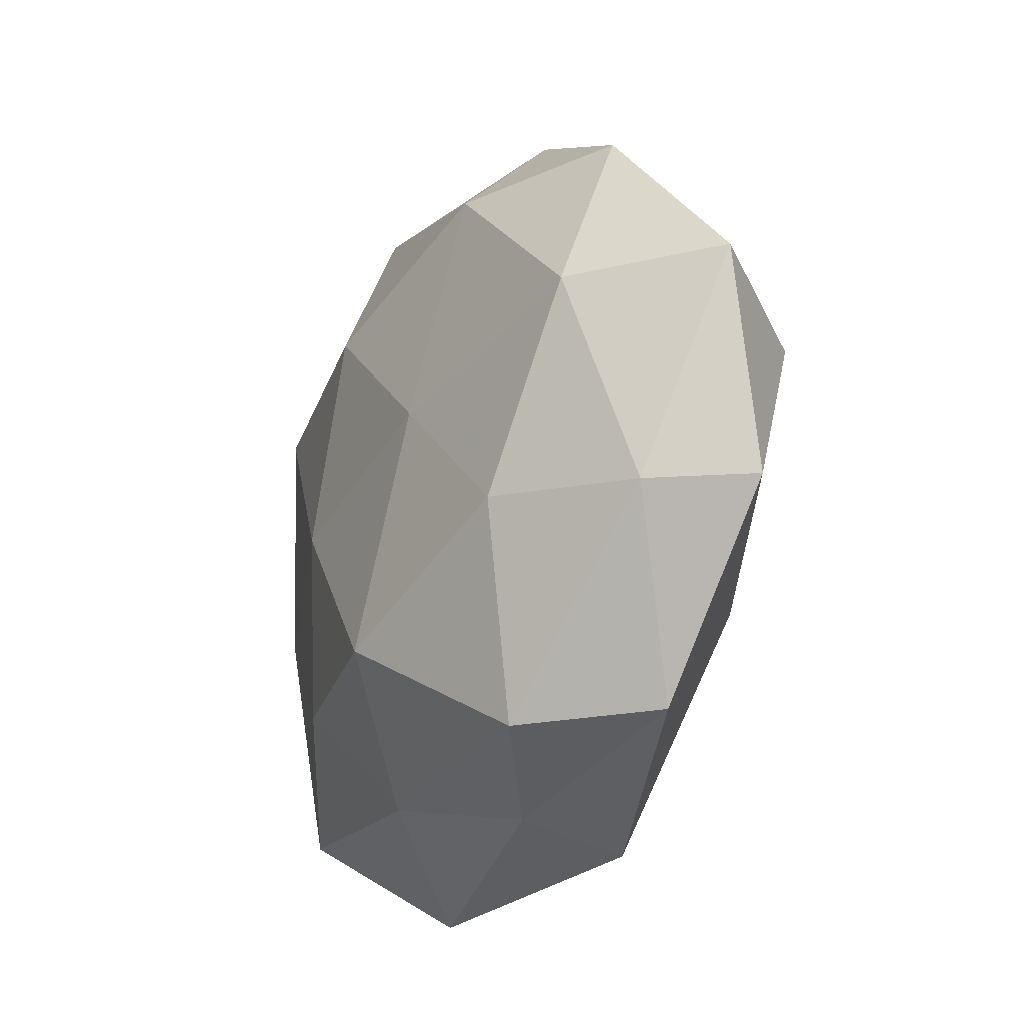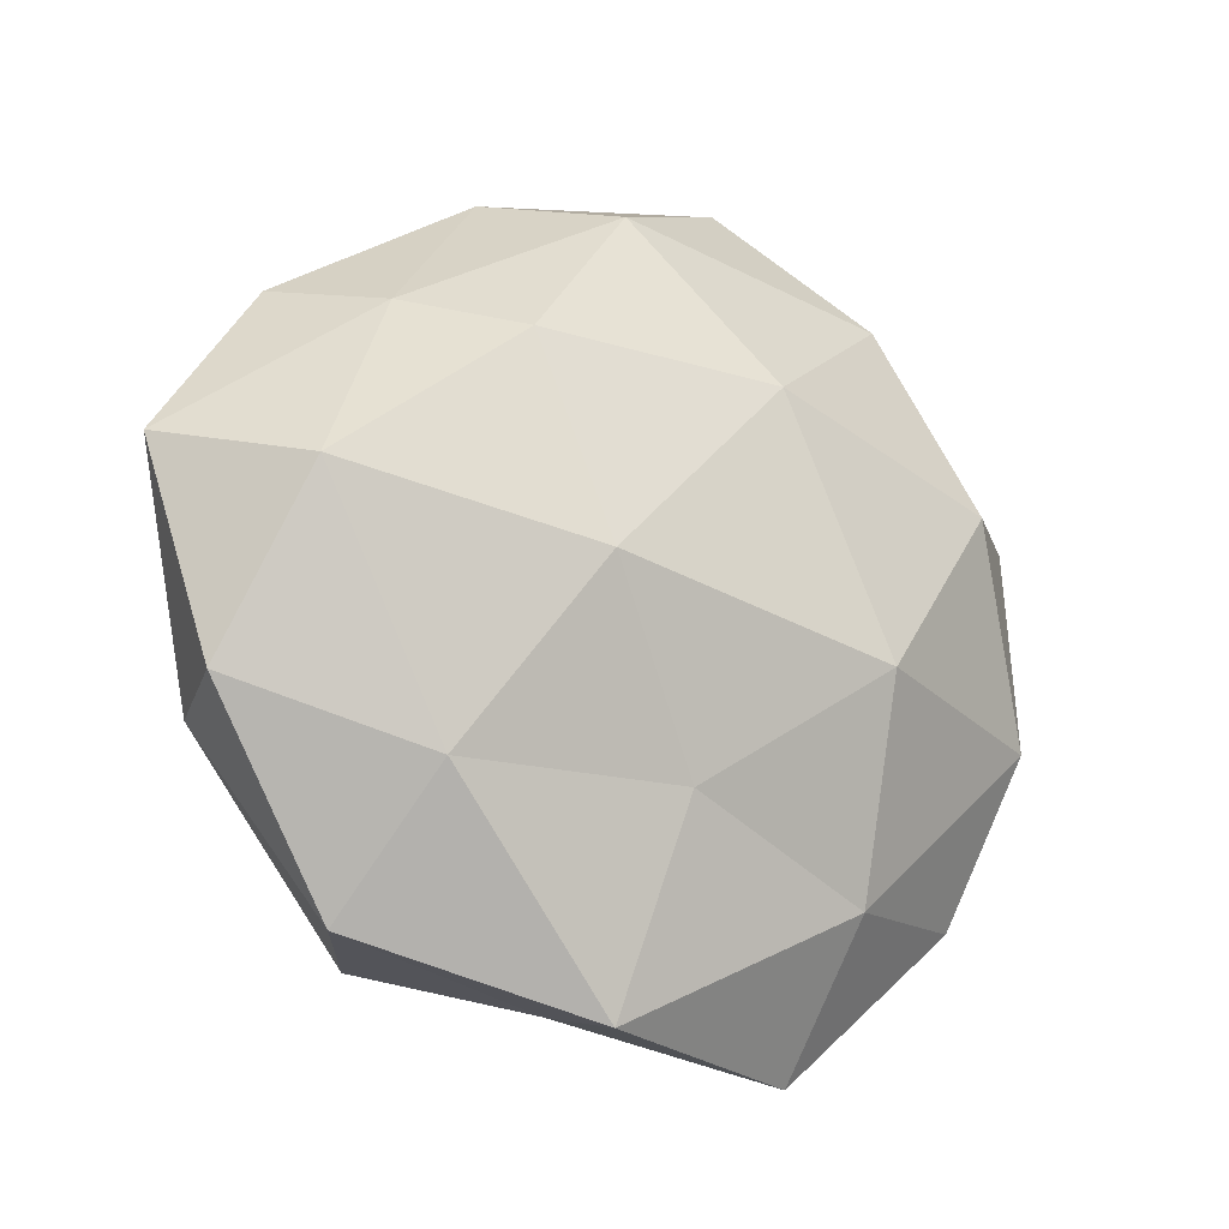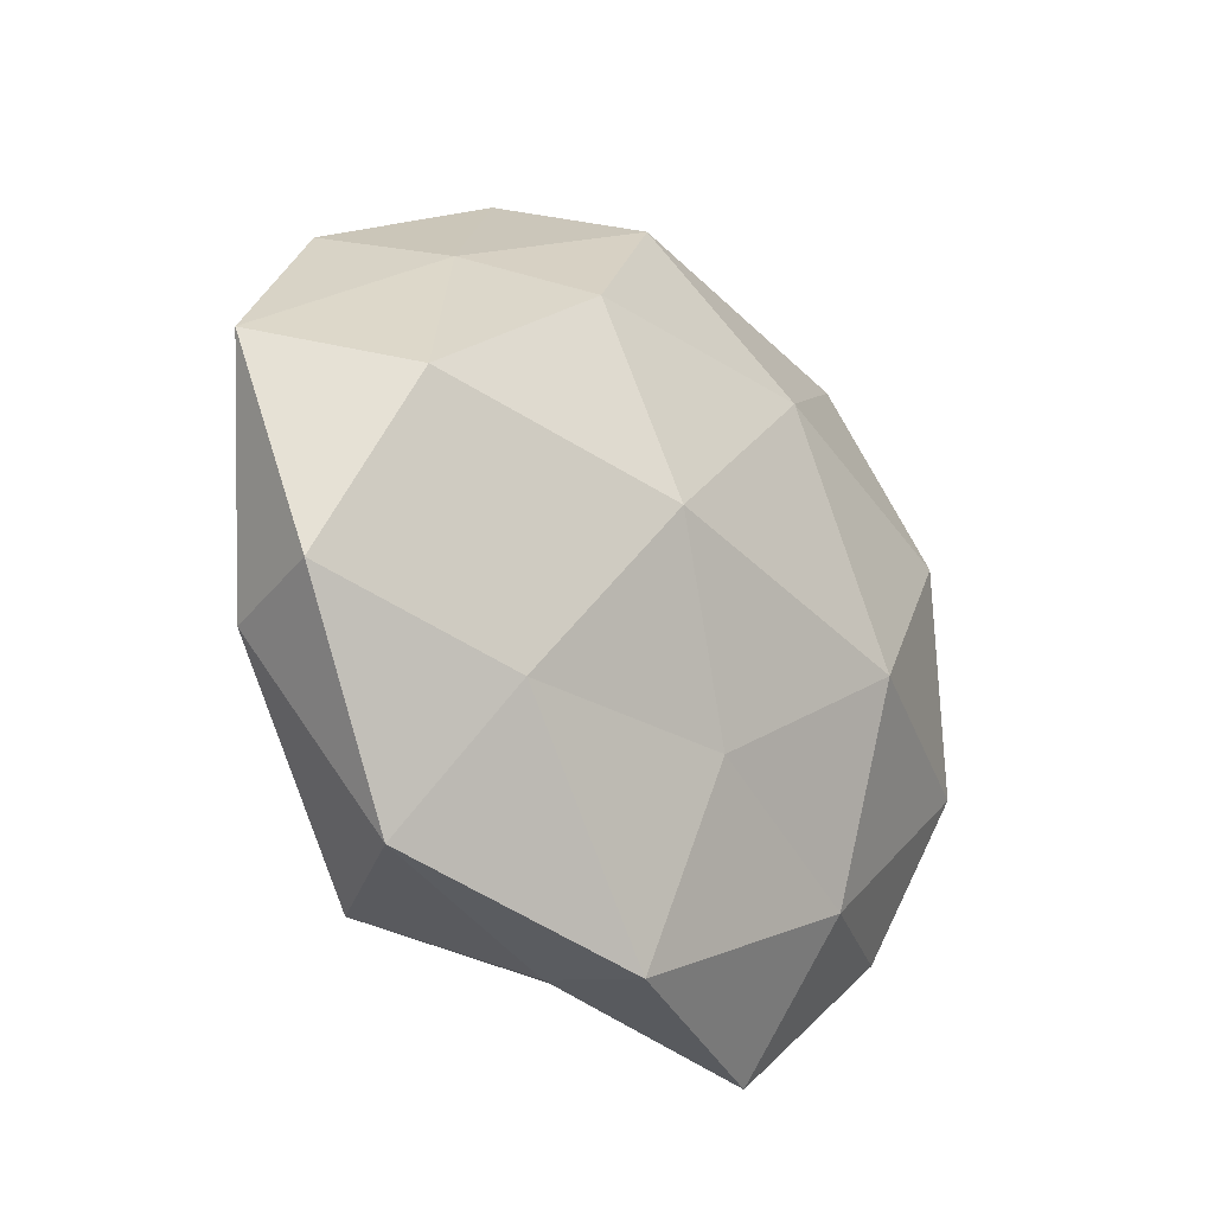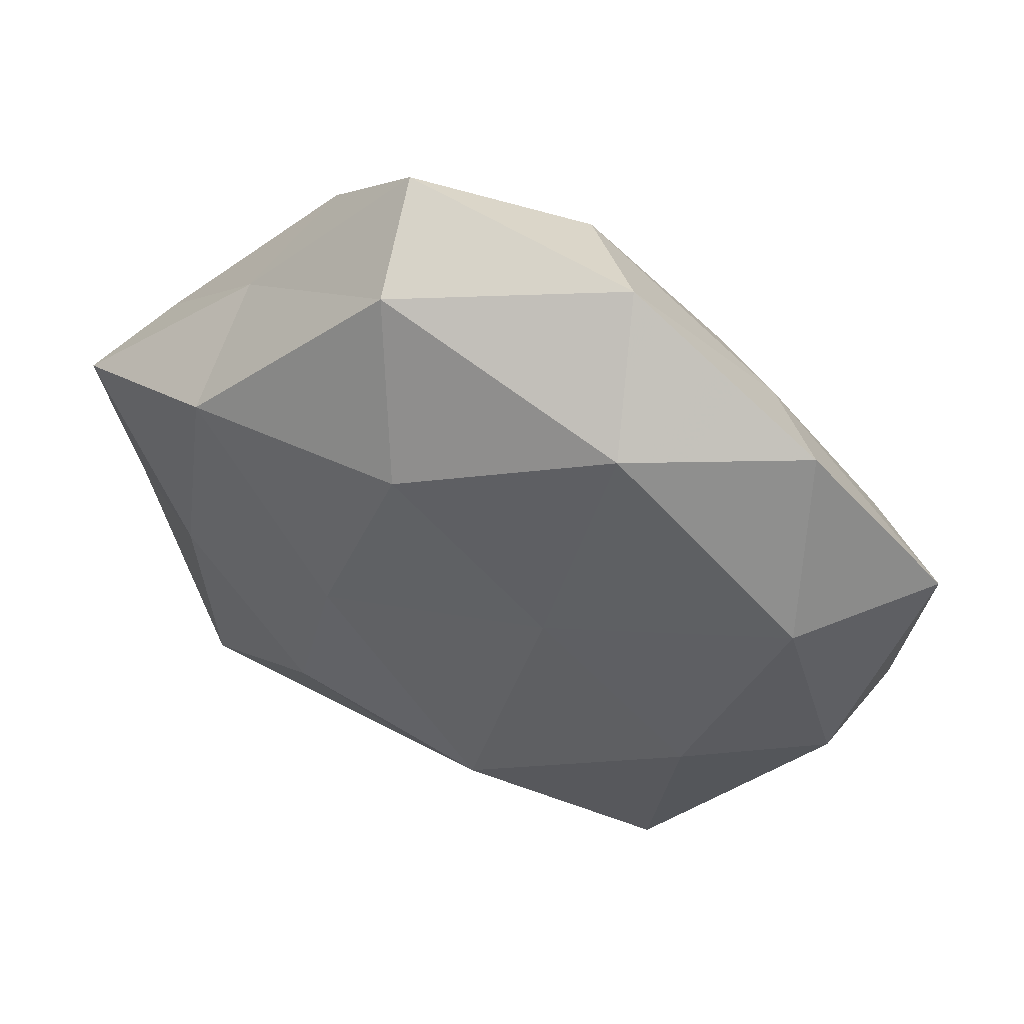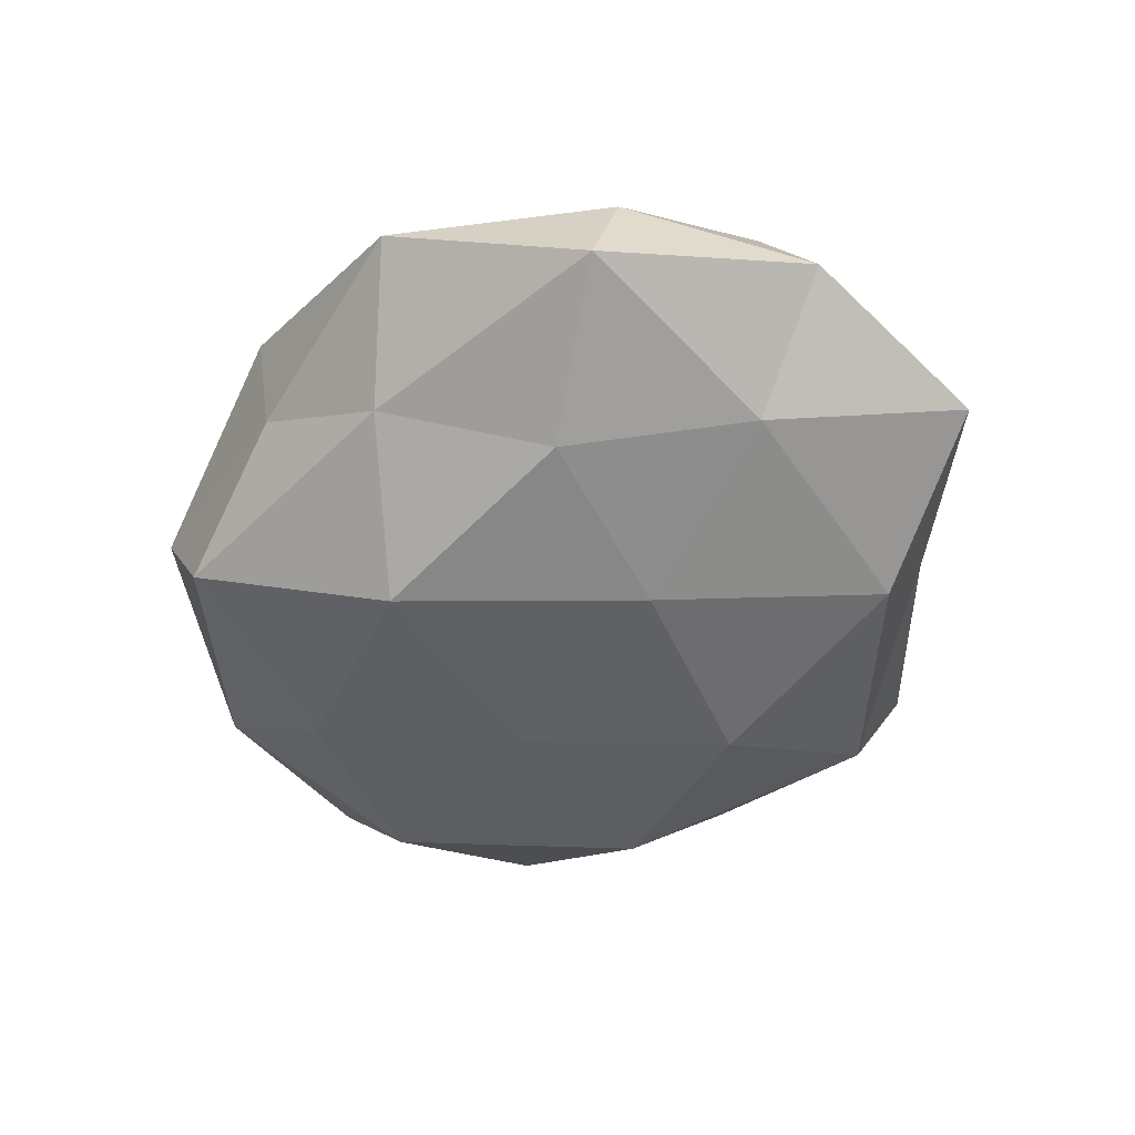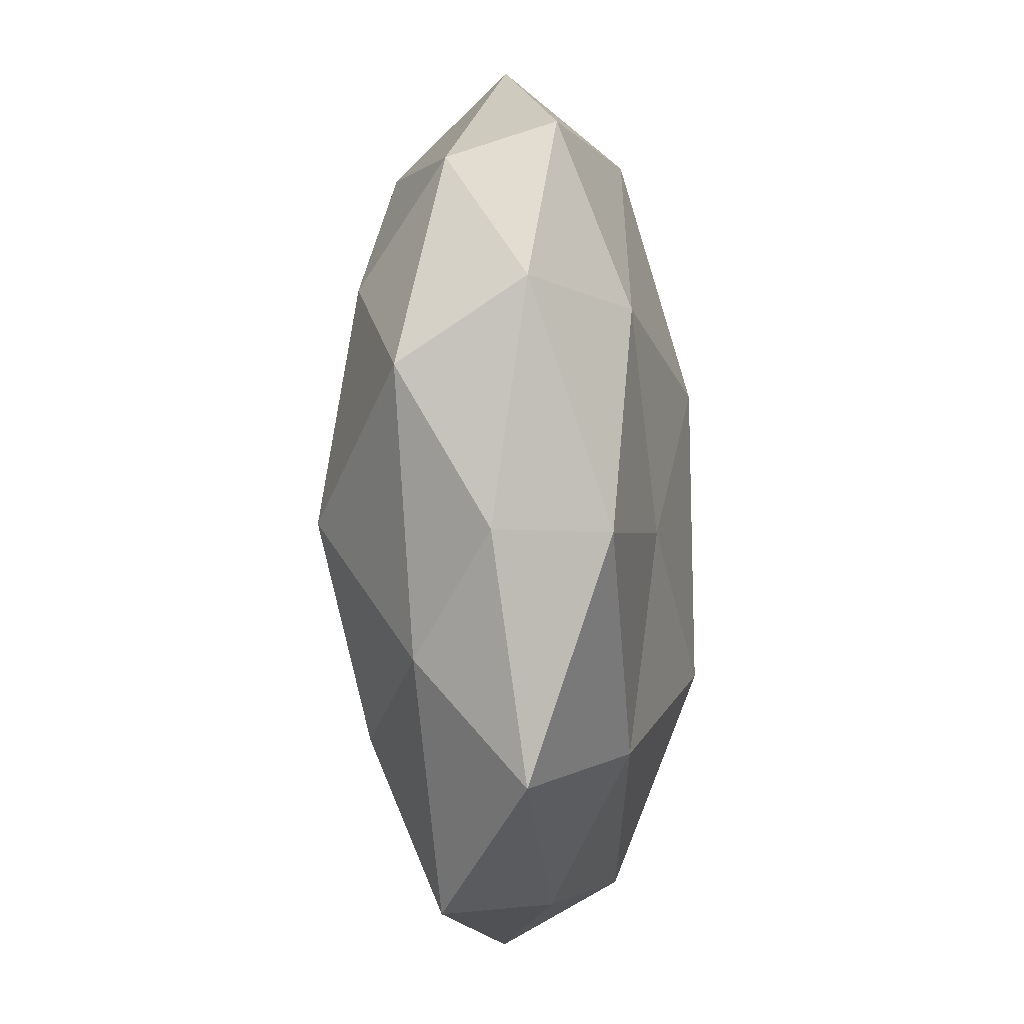
<metadata>
{"format":"obj","ext":"obj","renderer":"f3d","projection":"perspective","resolution":1024,"background":"white","views":[{"elev":-25.0,"azim":-115.5,"up":"+Y"},{"elev":-16.6,"azim":-33.0,"up":"+Y"},{"elev":-25.7,"azim":-49.0,"up":"+Y"},{"elev":45.7,"azim":-156.5,"up":"+Y"},{"elev":-50.1,"azim":46.4,"up":"+Z"},{"elev":-78.1,"azim":-88.6,"up":"+Y"}]}
</metadata>
<code>
v 0.02837 0.03824 0.01107
v -0.03384 -0.01439 -0.01837
v -0.006008 -0.02509 -0.02381
v 0.004877 0.02458 -0.02229
v -0.05987 0.01136 0.0008917
v 0.03799 0.01458 0.01856
v -0.0224 0.03368 -0.01651
v 0.0473 -0.01158 0.01308
v 0.009931 0.04557 -0.01316
v -0.04702 0.006871 0.01605
v 0.03378 0.03275 -0.003871
v -0.03159 -0.02256 0.01586
v -0.04577 0.01047 -0.01432
v -0.00918 -0.04505 -0.001938
v 0.01987 -0.007535 0.02436
v -0.02351 0.02501 0.01867
v -0.01857 0.0484 -0.002829
v -0.003258 -0.02288 0.01859
v 0.02046 -0.05129 0.001558
v -0.05048 -0.01677 -0.006764
v 0.0155 -0.0007602 -0.0222
v -0.05446 -0.01494 0.007195
v 0.04231 -0.03201 0.004193
v 0.04167 -0.03603 -0.009484
v -0.02808 -0.04047 -0.01279
v 0.01236 0.0533 0.0008479
v 0.05601 -0.01139 -0.002114
v 0.0519 0.01584 0.005443
v -0.01488 0.005117 -0.02072
v -0.00905 -0.04793 0.01216
v -0.03442 0.02974 0.006824
v 0.03481 0.02295 -0.01827
v 0.02239 -0.03297 0.01436
v -0.01685 -0.0002169 0.02445
v 0.006973 0.02337 0.0218
v 0.057 0.01428 -0.008747
v 0.007631 -0.04041 -0.01172
v -0.007342 0.04427 0.01172
v 0.04087 -0.006756 -0.01484
v -0.0438 0.03299 -0.005854
v 0.02262 -0.02386 -0.01838
v -0.03801 -0.03916 0.003037
f 7 9 4
f 6 15 8
f 17 9 7
f 20 13 2
f 5 13 20
f 10 5 22
f 10 22 12
f 22 5 20
f 24 23 19
f 3 25 2
f 2 25 20
f 26 1 11
f 11 9 26
f 17 26 9
f 23 27 8
f 24 27 23
f 1 6 28
f 8 28 6
f 1 28 11
f 27 28 8
f 3 2 29
f 4 29 7
f 29 2 13
f 29 13 7
f 3 29 21
f 21 29 4
f 18 12 30
f 14 19 30
f 31 5 10
f 16 31 10
f 32 4 9
f 32 9 11
f 21 4 32
f 15 33 8
f 15 18 33
f 8 33 23
f 19 23 33
f 30 33 18
f 19 33 30
f 10 12 34
f 16 10 34
f 34 12 18
f 34 18 15
f 35 6 1
f 35 15 6
f 34 15 35
f 16 34 35
f 11 28 36
f 27 36 28
f 36 32 11
f 37 19 14
f 24 19 37
f 37 25 3
f 37 14 25
f 38 1 26
f 38 26 17
f 16 38 31
f 38 17 31
f 35 1 38
f 16 35 38
f 39 27 24
f 21 32 39
f 39 36 27
f 39 32 36
f 5 40 13
f 7 13 40
f 40 17 7
f 31 40 5
f 31 17 40
f 41 3 21
f 41 37 3
f 41 24 37
f 41 21 39
f 41 39 24
f 12 22 42
f 20 42 22
f 25 14 42
f 25 42 20
f 12 42 30
f 30 42 14

</code>
